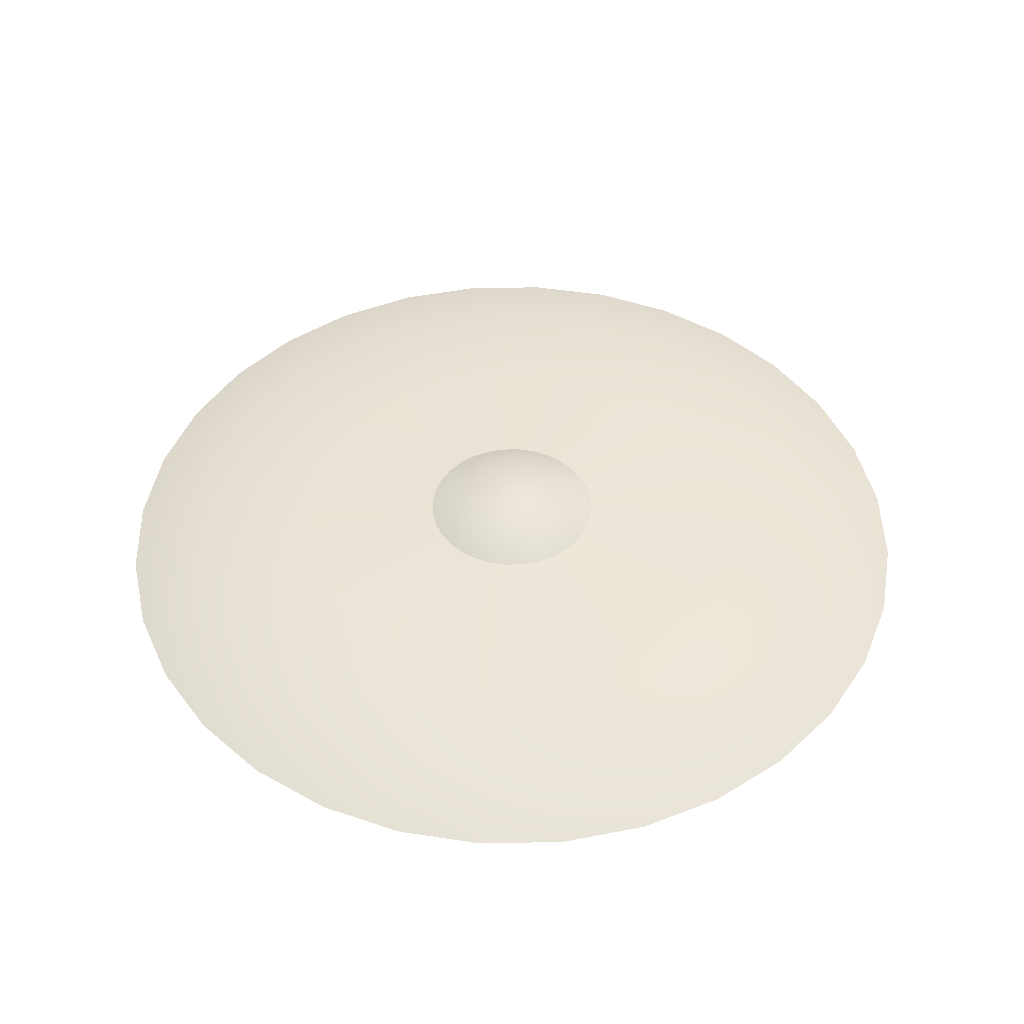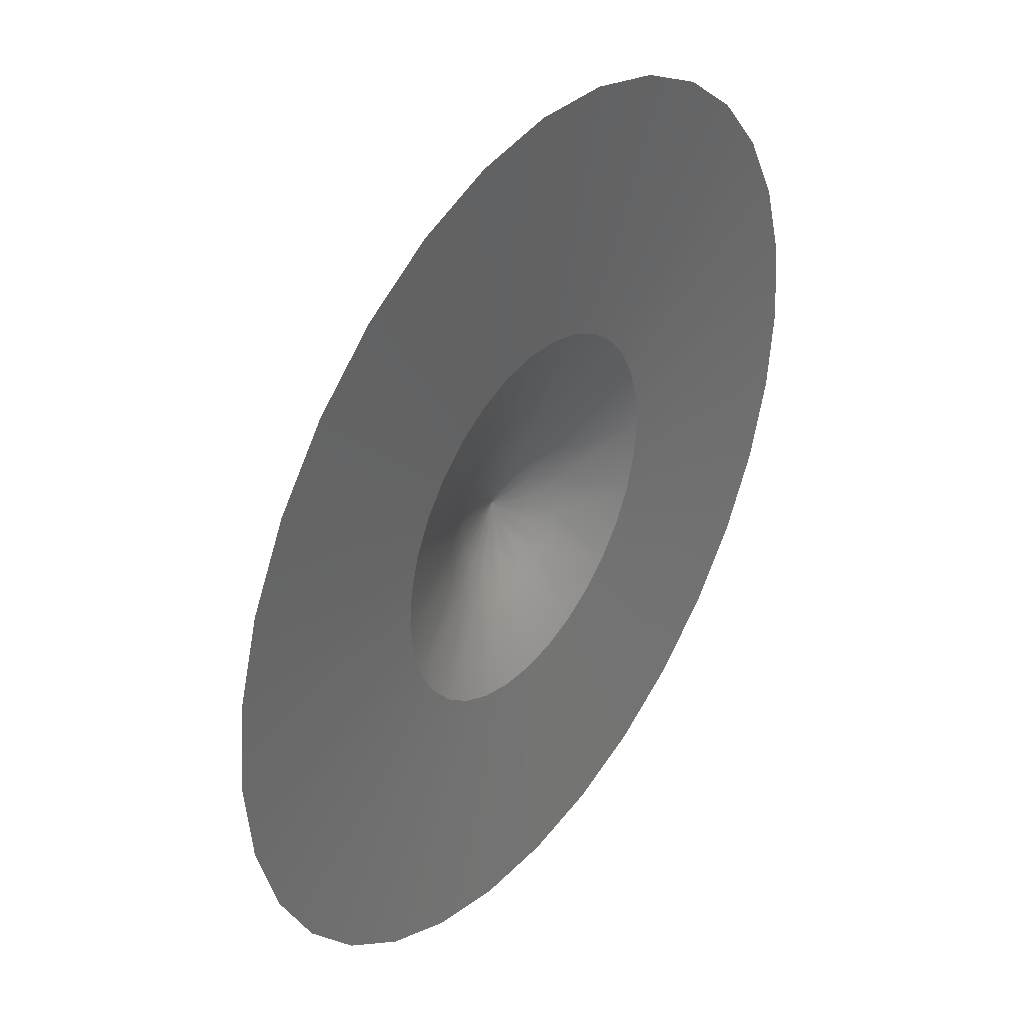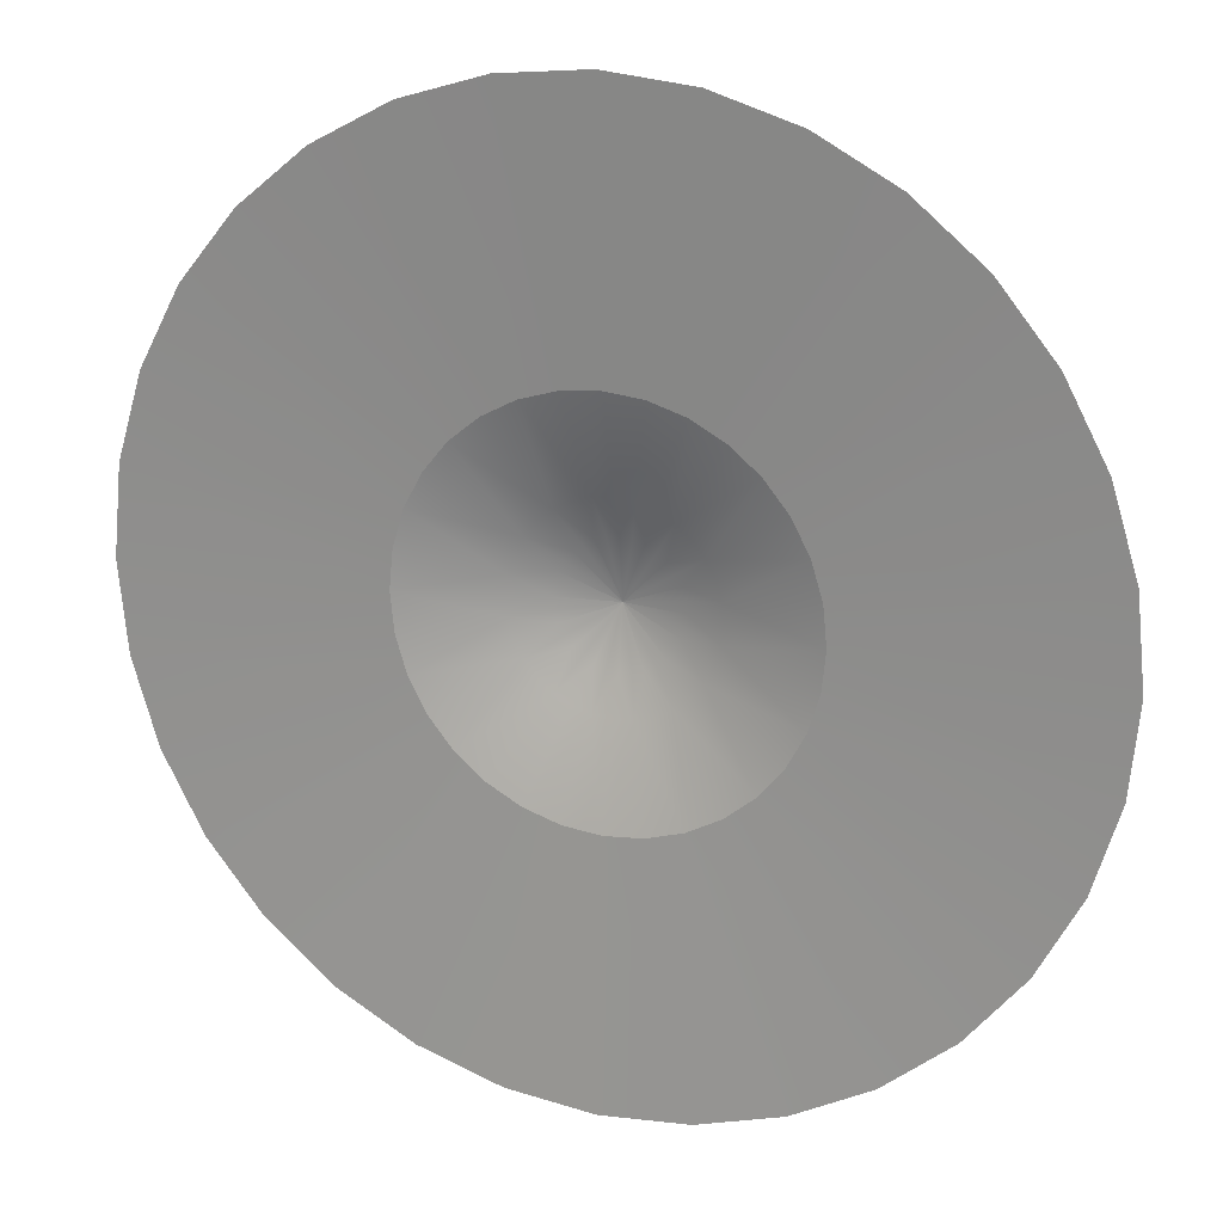
<metadata>
{"format":"obj","ext":"obj","renderer":"f3d","projection":"perspective","resolution":1024,"background":"white","views":[{"elev":46.8,"azim":26.8,"up":"+Y"},{"elev":38.3,"azim":-54.7,"up":"+Z"},{"elev":19.4,"azim":22.1,"up":"+Z"}]}
</metadata>
<code>
g Converted object 0
v 0.00053 0.09765 0
v 0.00053 0.09765 0
v 0.00053 0.09765 0
v 0.00053 0.09765 0
v 0.00053 0.09765 0
v 0.00053 0.09765 0
v 0.00053 0.09765 0
v 0.00053 0.09765 0
v 0.00053 0.09765 0
v 0.00053 0.09765 0
v 0.00053 0.09765 0
v 0.00053 0.09765 0
v 0.00053 0.09765 0
v 0.00053 0.09765 0
v 0.00053 0.09765 0
v 0.00053 0.09765 0
v 0.00053 0.09765 0
v 0.00053 0.09765 0
v 0.00053 0.09765 0
v 0.00053 0.09765 0
v 0.00053 0.09765 0
v 0.00053 0.09765 0
v 0.00053 0.09765 0
v 0.00053 0.09765 0
v 0.00053 0.09765 0
v 0.00053 0.09765 0
v 0.00053 0.09765 0
v 0.00053 0.09765 0
v 0.00053 0.09765 0
v 0.00053 0.09765 0
v 0.00053 0.09765 0
v 0.00053 0.09765 0
v 0.6626 0.003464 0
v 0.6499 0.003464 0.1292
v 0.6122 0.003464 0.2534
v 0.551 0.003464 0.3678
v 0.4687 0.003464 0.4682
v 0.3684 0.003464 0.5505
v 0.2539 0.003464 0.6117
v 0.1297 0.003464 0.6494
v 0.00053 0.003464 0.6621
v -0.1286 0.003464 0.6494
v -0.2528 0.003464 0.6117
v -0.3673 0.003464 0.5505
v -0.4676 0.003464 0.4682
v -0.55 0.003464 0.3678
v -0.6112 0.003464 0.2534
v -0.6488 0.003464 0.1292
v -0.6615 0.003464 0
v -0.6488 0.003464 -0.1292
v -0.6112 0.003464 -0.2534
v -0.55 0.003464 -0.3678
v -0.4676 0.003464 -0.4682
v -0.3673 0.003464 -0.5505
v -0.2528 0.003464 -0.6117
v -0.1286 0.003464 -0.6494
v 0.00053 0.003464 -0.6621
v 0.1297 0.003464 -0.6494
v 0.2539 0.003464 -0.6117
v 0.3684 0.003464 -0.5505
v 0.4687 0.003464 -0.4682
v 0.551 0.003464 -0.3678
v 0.6122 0.003464 -0.2534
v 0.6499 0.003464 -0.1292
v 1.082 -0.1458 0
v 1.061 -0.1458 0.2109
v 0.9994 -0.1458 0.4137
v 0.8995 -0.1458 0.6007
v 0.765 -0.1458 0.7645
v 0.6012 -0.1458 0.899
v 0.4143 -0.1458 0.9989
v 0.2115 -0.1458 1.06
v 0.00053 -0.1458 1.081
v -0.2104 -0.1458 1.06
v -0.4132 -0.1458 0.9989
v -0.6001 -0.1458 0.899
v -0.764 -0.1458 0.7645
v -0.8984 -0.1458 0.6007
v -0.9983 -0.1458 0.4137
v -1.06 -0.1458 0.2109
v -1.081 -0.1458 0
v -1.06 -0.1458 -0.2109
v -0.9983 -0.1458 -0.4137
v -0.8984 -0.1458 -0.6007
v -0.764 -0.1458 -0.7645
v -0.6001 -0.1458 -0.899
v -0.4132 -0.1458 -0.9989
v -0.2104 -0.1458 -1.06
v 0.00053 -0.1458 -1.081
v 0.2115 -0.1458 -1.06
v 0.4143 -0.1458 -0.9989
v 0.6012 -0.1458 -0.899
v 0.765 -0.1458 -0.7645
v 0.8995 -0.1458 -0.6007
v 0.9994 -0.1458 -0.4137
v 1.061 -0.1458 -0.2109
v 2.144 -0.4146 0
v 2.103 -0.4146 0.4182
v 1.981 -0.4146 0.8204
v 1.783 -0.4146 1.191
v 1.516 -0.4146 1.516
v 1.192 -0.4146 1.783
v 0.8209 -0.4146 1.981
v 0.4188 -0.4146 2.103
v 0.00053 -0.4146 2.144
v -0.4177 -0.4146 2.103
v -0.8199 -0.4146 1.981
v -1.191 -0.4146 1.783
v -1.515 -0.4146 1.516
v -1.782 -0.4146 1.191
v -1.98 -0.4146 0.8204
v -2.102 -0.4146 0.4182
v -2.143 -0.4146 0
v -2.102 -0.4146 -0.4182
v -1.98 -0.4146 -0.8204
v -1.782 -0.4146 -1.191
v -1.515 -0.4146 -1.516
v -1.191 -0.4146 -1.783
v -0.8199 -0.4146 -1.981
v -0.4177 -0.4146 -2.103
v 0.00053 -0.4146 -2.144
v 0.4188 -0.4146 -2.103
v 0.8209 -0.4146 -1.981
v 1.192 -0.4146 -1.783
v 1.516 -0.4146 -1.516
v 1.783 -0.4146 -1.191
v 1.981 -0.4146 -0.8204
v 2.103 -0.4146 -0.4182
v 5.004 -0.5571 0
v 4.907 -0.5571 0.976
v 4.623 -0.5571 1.915
v 4.16 -0.5571 2.78
v 3.538 -0.5571 3.538
v 2.78 -0.5571 4.16
v 1.915 -0.5571 4.622
v 0.9766 -0.5571 4.907
v 0.00053 -0.5571 5.003
v -0.9755 -0.5571 4.907
v -1.914 -0.5571 4.622
v -2.779 -0.5571 4.16
v -3.537 -0.5571 3.538
v -4.159 -0.5571 2.78
v -4.622 -0.5571 1.915
v -4.906 -0.5571 0.976
v -5.003 -0.5571 0
v -4.906 -0.5571 -0.976
v -4.622 -0.5571 -1.915
v -4.159 -0.5571 -2.78
v -3.537 -0.5571 -3.538
v -2.779 -0.5571 -4.16
v -1.914 -0.5571 -4.622
v -0.9755 -0.5571 -4.907
v 0.00053 -0.5571 -5.003
v 0.9766 -0.5571 -4.907
v 1.915 -0.5571 -4.622
v 2.78 -0.5571 -4.16
v 3.538 -0.5571 -3.538
v 4.16 -0.5571 -2.78
v 4.623 -0.5571 -1.915
v 4.907 -0.5571 -0.976
v 0.00053 0.188 0
v 5.004 -0.5571 0
v 4.907 -0.5571 0.976
v 4.623 -0.5571 1.915
v 4.16 -0.5571 2.78
v 3.538 -0.5571 3.538
v 2.78 -0.5571 4.16
v 1.915 -0.5571 4.622
v 0.9766 -0.5571 4.907
v 0.00053 -0.5571 5.003
v -0.9755 -0.5571 4.907
v -1.914 -0.5571 4.622
v -2.779 -0.5571 4.16
v -3.537 -0.5571 3.538
v -4.159 -0.5571 2.78
v -4.622 -0.5571 1.915
v -4.906 -0.5571 0.976
v -5.003 -0.5571 0
v -4.906 -0.5571 -0.976
v -4.622 -0.5571 -1.915
v -4.159 -0.5571 -2.78
v -3.537 -0.5571 -3.538
v -2.779 -0.5571 -4.16
v -1.914 -0.5571 -4.622
v -0.9755 -0.5571 -4.907
v 0.00053 -0.5571 -5.003
v 0.9766 -0.5571 -4.907
v 1.915 -0.5571 -4.622
v 2.78 -0.5571 -4.16
v 3.538 -0.5571 -3.538
v 4.16 -0.5571 -2.78
v 4.623 -0.5571 -1.915
v 4.907 -0.5571 -0.976
v 4.117 -0.3091 0
v 4.038 -0.3091 0.803
v 3.803 -0.3091 1.575
v 3.423 -0.3091 2.287
v 2.911 -0.3091 2.911
v 2.287 -0.3091 3.422
v 1.576 -0.3091 3.803
v 0.8035 -0.3091 4.037
v 0.00053 -0.3091 4.116
v -0.8025 -0.3091 4.037
v -1.575 -0.3091 3.803
v -2.286 -0.3091 3.422
v -2.91 -0.3091 2.911
v -3.422 -0.3091 2.287
v -3.802 -0.3091 1.575
v -4.036 -0.3091 0.803
v -4.116 -0.3091 0
v -4.036 -0.3091 -0.803
v -3.802 -0.3091 -1.575
v -3.422 -0.3091 -2.287
v -2.91 -0.3091 -2.911
v -2.286 -0.3091 -3.422
v -1.575 -0.3091 -3.803
v -0.8025 -0.3091 -4.037
v 0.00053 -0.3091 -4.116
v 0.8035 -0.3091 -4.037
v 1.576 -0.3091 -3.803
v 2.287 -0.3091 -3.422
v 2.911 -0.3091 -2.911
v 3.423 -0.3091 -2.287
v 3.803 -0.3091 -1.575
v 4.038 -0.3091 -0.803
v 2.691 -0.1903 0
v 2.639 -0.1903 0.5249
v 2.486 -0.1903 1.03
v 2.237 -0.1903 1.495
v 1.903 -0.1903 1.902
v 1.495 -0.1903 2.237
v 1.03 -0.1903 2.486
v 0.5254 -0.1903 2.639
v 0.00053 -0.1903 2.69
v -0.5243 -0.1903 2.639
v -1.029 -0.1903 2.486
v -1.494 -0.1903 2.237
v -1.902 -0.1903 1.902
v -2.236 -0.1903 1.495
v -2.485 -0.1903 1.03
v -2.638 -0.1903 0.5249
v -2.69 -0.1903 0
v -2.638 -0.1903 -0.5249
v -2.485 -0.1903 -1.03
v -2.236 -0.1903 -1.495
v -1.902 -0.1903 -1.902
v -1.494 -0.1903 -2.237
v -1.029 -0.1903 -2.486
v -0.5243 -0.1903 -2.639
v 0.00053 -0.1903 -2.69
v 0.5254 -0.1903 -2.639
v 1.03 -0.1903 -2.486
v 1.495 -0.1903 -2.237
v 1.903 -0.1903 -1.902
v 2.237 -0.1903 -1.495
v 2.486 -0.1903 -1.03
v 2.639 -0.1903 -0.5249
v 1.051 -0.05831 0
v 1.031 -0.05831 0.205
v 0.9712 -0.05831 0.4021
v 0.8741 -0.05831 0.5837
v 0.7434 -0.05831 0.7429
v 0.5842 -0.05831 0.8736
v 0.4026 -0.05831 0.9707
v 0.2055 -0.05831 1.03
v 0.00053 -0.05831 1.051
v -0.2044 -0.05831 1.03
v -0.4015 -0.05831 0.9707
v -0.5832 -0.05831 0.8736
v -0.7424 -0.05831 0.7429
v -0.873 -0.05831 0.5837
v -0.9701 -0.05831 0.4021
v -1.03 -0.05831 0.205
v -1.05 -0.05831 0
v -1.03 -0.05831 -0.205
v -0.9701 -0.05831 -0.4021
v -0.873 -0.05831 -0.5837
v -0.7424 -0.05831 -0.7429
v -0.5832 -0.05831 -0.8736
v -0.4015 -0.05831 -0.9707
v -0.2044 -0.05831 -1.03
v 0.00053 -0.05831 -1.051
v 0.2055 -0.05831 -1.03
v 0.4026 -0.05831 -0.9707
v 0.5842 -0.05831 -0.8736
v 0.7434 -0.05831 -0.7429
v 0.8741 -0.05831 -0.5837
v 0.9712 -0.05831 -0.4021
v 1.031 -0.05831 -0.205
v 0.6692 0.1032 0
v 0.6563 0.1032 0.1304
v 0.6183 0.1032 0.2559
v 0.5565 0.1032 0.3715
v 0.4733 0.1032 0.4728
v 0.372 0.1032 0.5559
v 0.2564 0.1032 0.6177
v 0.131 0.1032 0.6558
v 0.00053 0.1032 0.6686
v -0.1299 0.1032 0.6558
v -0.2553 0.1032 0.6177
v -0.3709 0.1032 0.5559
v -0.4723 0.1032 0.4728
v -0.5554 0.1032 0.3715
v -0.6172 0.1032 0.2559
v -0.6552 0.1032 0.1304
v -0.6681 0.1032 0
v -0.6552 0.1032 -0.1304
v -0.6172 0.1032 -0.2559
v -0.5554 0.1032 -0.3715
v -0.4723 0.1032 -0.4728
v -0.3709 0.1032 -0.5559
v -0.2553 0.1032 -0.6177
v -0.1299 0.1032 -0.6558
v 0.00053 0.1032 -0.6686
v 0.131 0.1032 -0.6558
v 0.2564 0.1032 -0.6177
v 0.372 0.1032 -0.5559
v 0.4733 0.1032 -0.4728
v 0.5565 0.1032 -0.3715
v 0.6183 0.1032 -0.2559
v 0.6563 0.1032 -0.1304
v 0.2049 0.1688 0
v 0.201 0.1688 0.03987
v 0.1893 0.1688 0.07821
v 0.1705 0.1688 0.1135
v 0.145 0.1688 0.1445
v 0.1141 0.1688 0.1699
v 0.07874 0.1688 0.1888
v 0.0404 0.1688 0.2004
v 0.00053 0.1688 0.2044
v -0.03934 0.1688 0.2004
v -0.07768 0.1688 0.1888
v -0.113 0.1688 0.1699
v -0.144 0.1688 0.1445
v -0.1694 0.1688 0.1135
v -0.1883 0.1688 0.07821
v -0.1999 0.1688 0.03987
v -0.2038 0.1688 0
v -0.1999 0.1688 -0.03987
v -0.1883 0.1688 -0.07821
v -0.1694 0.1688 -0.1135
v -0.144 0.1688 -0.1445
v -0.113 0.1688 -0.1699
v -0.07768 0.1688 -0.1888
v -0.03934 0.1688 -0.2004
v 0.00053 0.1688 -0.2044
v 0.0404 0.1688 -0.2004
v 0.07874 0.1688 -0.1888
v 0.1141 0.1688 -0.1699
v 0.145 0.1688 -0.1445
v 0.1705 0.1688 -0.1135
v 0.1893 0.1688 -0.07821
v 0.201 0.1688 -0.03987
f 1 33 2
f 33 34 2
f 2 34 35
f 2 35 3
f 3 35 4
f 35 36 4
f 4 36 37
f 4 37 5
f 5 37 6
f 37 38 6
f 6 38 39
f 6 39 7
f 7 39 8
f 39 40 8
f 8 40 41
f 8 41 9
f 9 41 10
f 41 42 10
f 10 42 43
f 10 43 11
f 11 43 12
f 43 44 12
f 12 44 45
f 12 45 13
f 13 45 14
f 45 46 14
f 14 46 47
f 14 47 15
f 15 47 16
f 47 48 16
f 16 48 49
f 16 49 17
f 17 49 18
f 49 50 18
f 18 50 51
f 18 51 19
f 19 51 20
f 51 52 20
f 20 52 53
f 20 53 21
f 21 53 22
f 53 54 22
f 22 54 55
f 22 55 23
f 23 55 24
f 55 56 24
f 24 56 57
f 24 57 25
f 25 57 26
f 57 58 26
f 26 58 59
f 26 59 27
f 27 59 28
f 59 60 28
f 28 60 61
f 28 61 29
f 29 61 30
f 61 62 30
f 30 62 63
f 30 63 31
f 31 63 32
f 63 64 32
f 32 64 33
f 32 33 1
f 33 65 66
f 33 66 34
f 34 66 35
f 66 67 35
f 35 67 68
f 35 68 36
f 36 68 37
f 68 69 37
f 37 69 70
f 37 70 38
f 38 70 39
f 70 71 39
f 39 71 72
f 39 72 40
f 40 72 41
f 72 73 41
f 41 73 74
f 41 74 42
f 42 74 43
f 74 75 43
f 43 75 76
f 43 76 44
f 44 76 45
f 76 77 45
f 45 77 78
f 45 78 46
f 46 78 47
f 78 79 47
f 47 79 80
f 47 80 48
f 48 80 49
f 80 81 49
f 49 81 82
f 49 82 50
f 50 82 51
f 82 83 51
f 51 83 84
f 51 84 52
f 52 84 53
f 84 85 53
f 53 85 86
f 53 86 54
f 54 86 55
f 86 87 55
f 55 87 88
f 55 88 56
f 56 88 57
f 88 89 57
f 57 89 90
f 57 90 58
f 58 90 59
f 90 91 59
f 59 91 92
f 59 92 60
f 60 92 61
f 92 93 61
f 61 93 94
f 61 94 62
f 62 94 63
f 94 95 63
f 63 95 96
f 63 96 64
f 64 96 33
f 96 65 33
f 65 97 66
f 97 98 66
f 66 98 99
f 66 99 67
f 67 99 68
f 99 100 68
f 68 100 101
f 68 101 69
f 69 101 70
f 101 102 70
f 70 102 103
f 70 103 71
f 71 103 72
f 103 104 72
f 72 104 105
f 72 105 73
f 73 105 74
f 105 106 74
f 74 106 107
f 74 107 75
f 75 107 76
f 107 108 76
f 76 108 109
f 76 109 77
f 77 109 78
f 109 110 78
f 78 110 111
f 78 111 79
f 79 111 80
f 111 112 80
f 80 112 113
f 80 113 81
f 81 113 82
f 113 114 82
f 82 114 115
f 82 115 83
f 83 115 84
f 115 116 84
f 84 116 117
f 84 117 85
f 85 117 86
f 117 118 86
f 86 118 119
f 86 119 87
f 87 119 88
f 119 120 88
f 88 120 121
f 88 121 89
f 89 121 90
f 121 122 90
f 90 122 123
f 90 123 91
f 91 123 92
f 123 124 92
f 92 124 125
f 92 125 93
f 93 125 94
f 125 126 94
f 94 126 127
f 94 127 95
f 95 127 96
f 127 128 96
f 96 128 97
f 96 97 65
f 97 129 130
f 97 130 98
f 98 130 99
f 130 131 99
f 99 131 132
f 99 132 100
f 100 132 101
f 132 133 101
f 101 133 134
f 101 134 102
f 102 134 103
f 134 135 103
f 103 135 136
f 103 136 104
f 104 136 105
f 136 137 105
f 105 137 138
f 105 138 106
f 106 138 107
f 138 139 107
f 107 139 140
f 107 140 108
f 108 140 109
f 140 141 109
f 109 141 142
f 109 142 110
f 110 142 111
f 142 143 111
f 111 143 144
f 111 144 112
f 112 144 113
f 144 145 113
f 113 145 146
f 113 146 114
f 114 146 115
f 146 147 115
f 115 147 148
f 115 148 116
f 116 148 117
f 148 149 117
f 117 149 150
f 117 150 118
f 118 150 119
f 150 151 119
f 119 151 152
f 119 152 120
f 120 152 121
f 152 153 121
f 121 153 154
f 121 154 122
f 122 154 123
f 154 155 123
f 123 155 156
f 123 156 124
f 124 156 125
f 156 157 125
f 125 157 158
f 125 158 126
f 126 158 127
f 158 159 127
f 127 159 160
f 127 160 128
f 128 160 97
f 160 129 97
f 161 323 322
f 161 324 323
f 161 325 324
f 161 326 325
f 161 327 326
f 161 328 327
f 161 329 328
f 161 330 329
f 161 331 330
f 161 332 331
f 161 333 332
f 161 334 333
f 161 335 334
f 161 336 335
f 161 337 336
f 161 338 337
f 161 339 338
f 161 340 339
f 161 341 340
f 161 342 341
f 161 343 342
f 161 344 343
f 161 345 344
f 161 346 345
f 161 347 346
f 161 348 347
f 161 349 348
f 161 350 349
f 161 351 350
f 161 352 351
f 161 353 352
f 161 322 353
f 162 194 163
f 194 195 163
f 163 195 196
f 163 196 164
f 164 196 165
f 196 197 165
f 165 197 198
f 165 198 166
f 166 198 167
f 198 199 167
f 167 199 200
f 167 200 168
f 168 200 169
f 200 201 169
f 169 201 202
f 169 202 170
f 170 202 171
f 202 203 171
f 171 203 204
f 171 204 172
f 172 204 173
f 204 205 173
f 173 205 206
f 173 206 174
f 174 206 175
f 206 207 175
f 175 207 208
f 175 208 176
f 176 208 177
f 208 209 177
f 177 209 210
f 177 210 178
f 178 210 179
f 210 211 179
f 179 211 212
f 179 212 180
f 180 212 181
f 212 213 181
f 181 213 214
f 181 214 182
f 182 214 183
f 214 215 183
f 183 215 216
f 183 216 184
f 184 216 185
f 216 217 185
f 185 217 218
f 185 218 186
f 186 218 187
f 218 219 187
f 187 219 220
f 187 220 188
f 188 220 189
f 220 221 189
f 189 221 222
f 189 222 190
f 190 222 191
f 222 223 191
f 191 223 224
f 191 224 192
f 192 224 193
f 224 225 193
f 193 225 194
f 193 194 162
f 194 226 227
f 194 227 195
f 195 227 196
f 227 228 196
f 196 228 229
f 196 229 197
f 197 229 198
f 229 230 198
f 198 230 231
f 198 231 199
f 199 231 200
f 231 232 200
f 200 232 233
f 200 233 201
f 201 233 202
f 233 234 202
f 202 234 235
f 202 235 203
f 203 235 204
f 235 236 204
f 204 236 237
f 204 237 205
f 205 237 206
f 237 238 206
f 206 238 239
f 206 239 207
f 207 239 208
f 239 240 208
f 208 240 241
f 208 241 209
f 209 241 210
f 241 242 210
f 210 242 243
f 210 243 211
f 211 243 212
f 243 244 212
f 212 244 245
f 212 245 213
f 213 245 214
f 245 246 214
f 214 246 247
f 214 247 215
f 215 247 216
f 247 248 216
f 216 248 249
f 216 249 217
f 217 249 218
f 249 250 218
f 218 250 251
f 218 251 219
f 219 251 220
f 251 252 220
f 220 252 253
f 220 253 221
f 221 253 222
f 253 254 222
f 222 254 255
f 222 255 223
f 223 255 224
f 255 256 224
f 224 256 257
f 224 257 225
f 225 257 194
f 257 226 194
f 226 258 227
f 258 259 227
f 227 259 260
f 227 260 228
f 228 260 229
f 260 261 229
f 229 261 262
f 229 262 230
f 230 262 231
f 262 263 231
f 231 263 264
f 231 264 232
f 232 264 233
f 264 265 233
f 233 265 266
f 233 266 234
f 234 266 235
f 266 267 235
f 235 267 268
f 235 268 236
f 236 268 237
f 268 269 237
f 237 269 270
f 237 270 238
f 238 270 239
f 270 271 239
f 239 271 272
f 239 272 240
f 240 272 241
f 272 273 241
f 241 273 274
f 241 274 242
f 242 274 243
f 274 275 243
f 243 275 276
f 243 276 244
f 244 276 245
f 276 277 245
f 245 277 278
f 245 278 246
f 246 278 247
f 278 279 247
f 247 279 280
f 247 280 248
f 248 280 249
f 280 281 249
f 249 281 282
f 249 282 250
f 250 282 251
f 282 283 251
f 251 283 284
f 251 284 252
f 252 284 253
f 284 285 253
f 253 285 286
f 253 286 254
f 254 286 255
f 286 287 255
f 255 287 288
f 255 288 256
f 256 288 257
f 288 289 257
f 257 289 258
f 257 258 226
f 258 290 291
f 258 291 259
f 259 291 260
f 291 292 260
f 260 292 293
f 260 293 261
f 261 293 262
f 293 294 262
f 262 294 295
f 262 295 263
f 263 295 264
f 295 296 264
f 264 296 297
f 264 297 265
f 265 297 266
f 297 298 266
f 266 298 299
f 266 299 267
f 267 299 268
f 299 300 268
f 268 300 301
f 268 301 269
f 269 301 270
f 301 302 270
f 270 302 303
f 270 303 271
f 271 303 272
f 303 304 272
f 272 304 305
f 272 305 273
f 273 305 274
f 305 306 274
f 274 306 307
f 274 307 275
f 275 307 276
f 307 308 276
f 276 308 309
f 276 309 277
f 277 309 278
f 309 310 278
f 278 310 311
f 278 311 279
f 279 311 280
f 311 312 280
f 280 312 313
f 280 313 281
f 281 313 282
f 313 314 282
f 282 314 315
f 282 315 283
f 283 315 284
f 315 316 284
f 284 316 317
f 284 317 285
f 285 317 286
f 317 318 286
f 286 318 319
f 286 319 287
f 287 319 288
f 319 320 288
f 288 320 321
f 288 321 289
f 289 321 258
f 321 290 258
f 290 322 291
f 322 323 291
f 291 323 324
f 291 324 292
f 292 324 293
f 324 325 293
f 293 325 326
f 293 326 294
f 294 326 295
f 326 327 295
f 295 327 328
f 295 328 296
f 296 328 297
f 328 329 297
f 297 329 330
f 297 330 298
f 298 330 299
f 330 331 299
f 299 331 332
f 299 332 300
f 300 332 301
f 332 333 301
f 301 333 334
f 301 334 302
f 302 334 303
f 334 335 303
f 303 335 336
f 303 336 304
f 304 336 305
f 336 337 305
f 305 337 338
f 305 338 306
f 306 338 307
f 338 339 307
f 307 339 340
f 307 340 308
f 308 340 309
f 340 341 309
f 309 341 342
f 309 342 310
f 310 342 311
f 342 343 311
f 311 343 344
f 311 344 312
f 312 344 313
f 344 345 313
f 313 345 346
f 313 346 314
f 314 346 315
f 346 347 315
f 315 347 348
f 315 348 316
f 316 348 317
f 348 349 317
f 317 349 350
f 317 350 318
f 318 350 319
f 350 351 319
f 319 351 352
f 319 352 320
f 320 352 321
f 352 353 321
f 321 353 322
f 321 322 290

</code>
